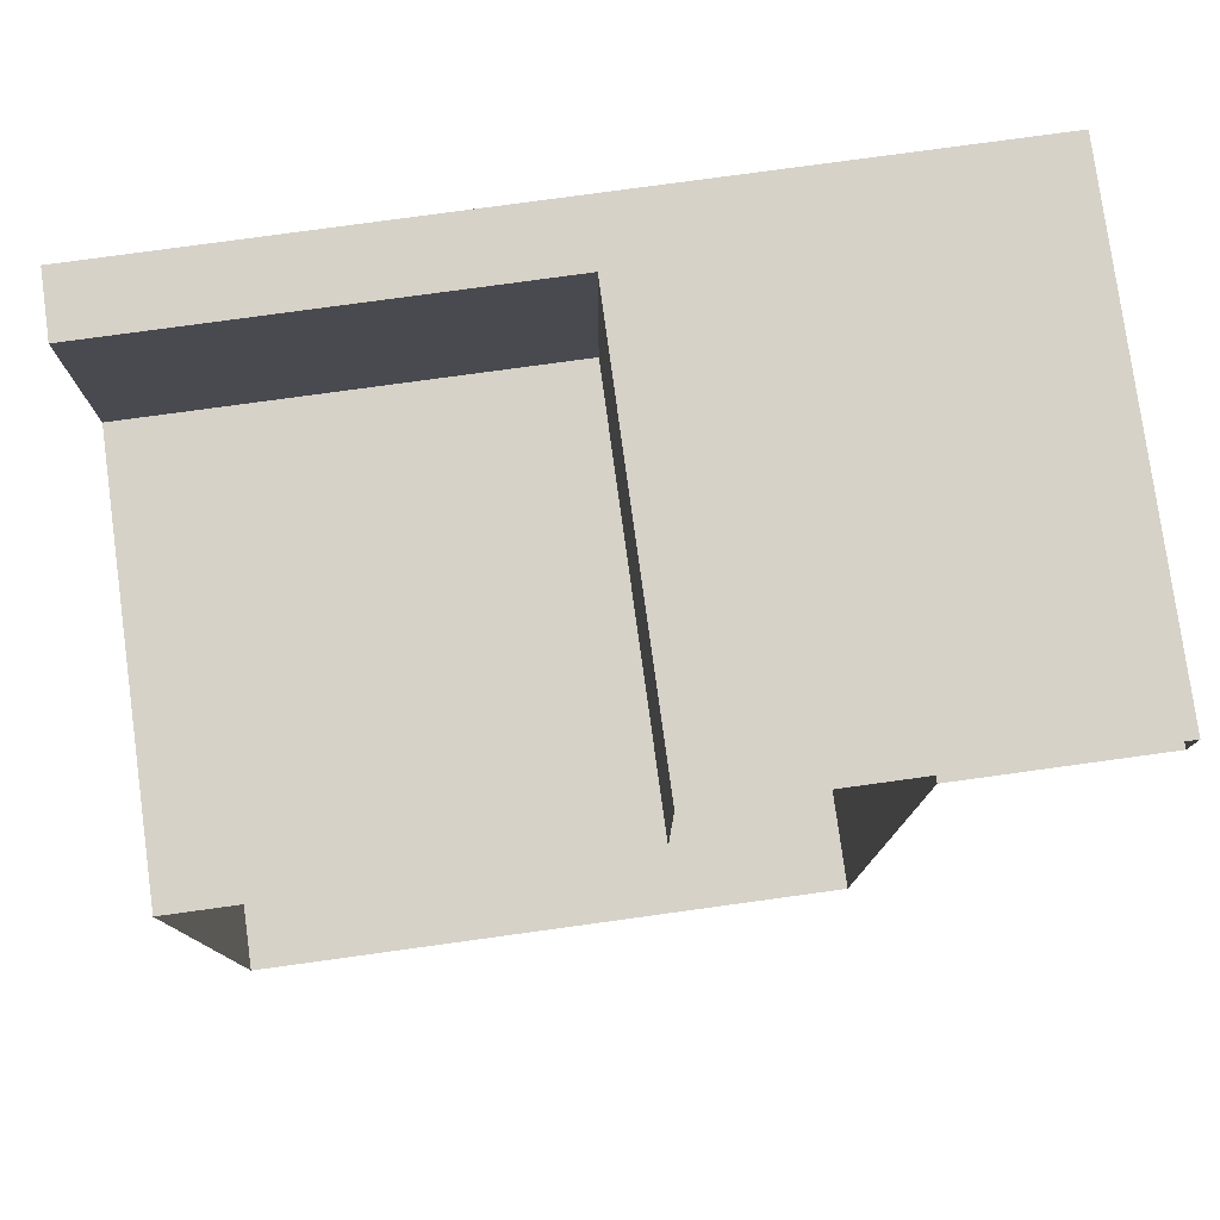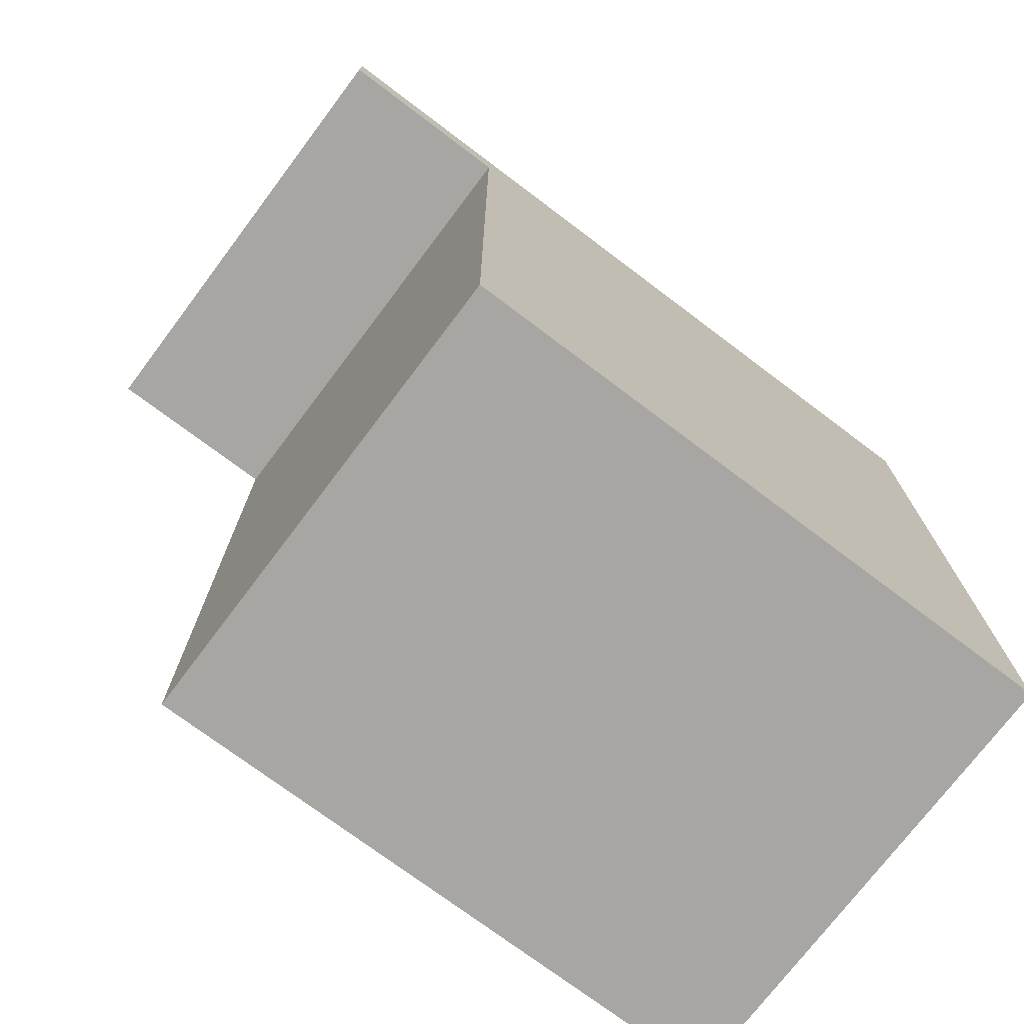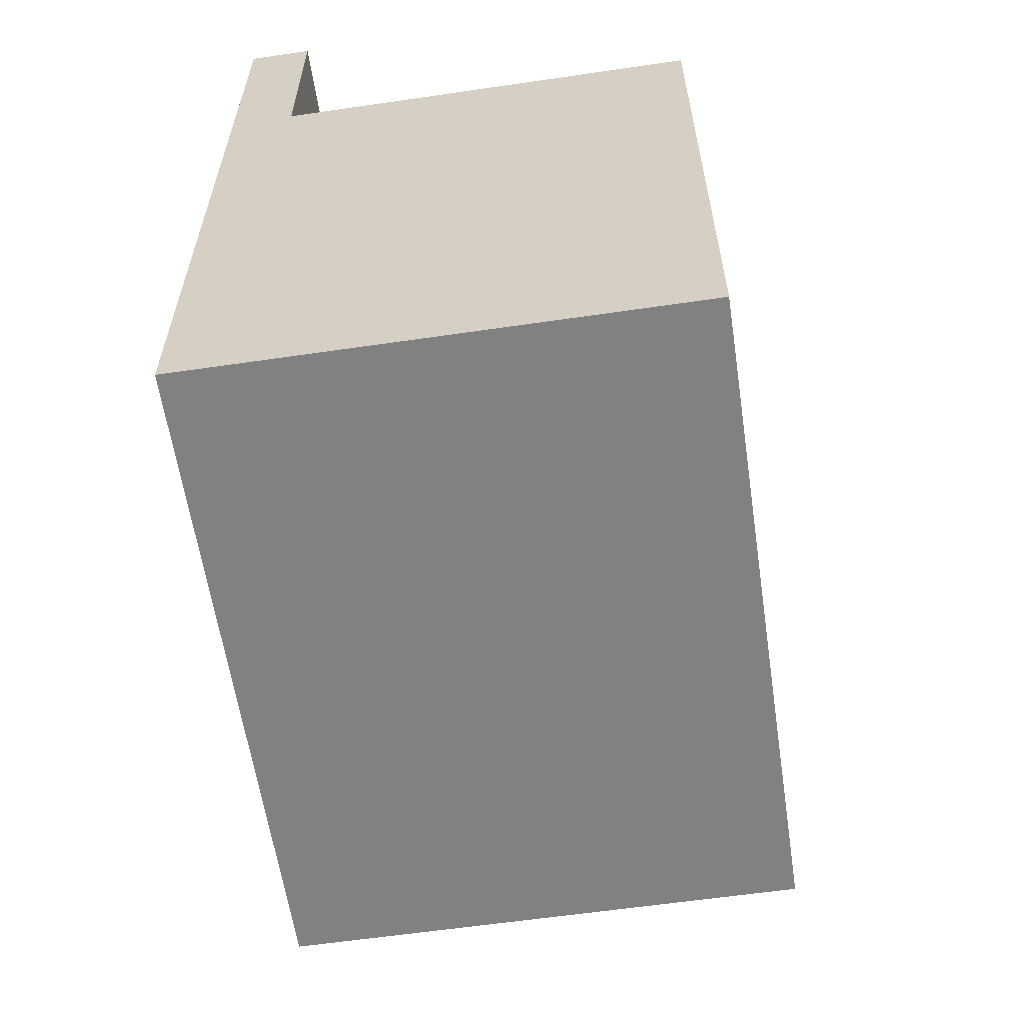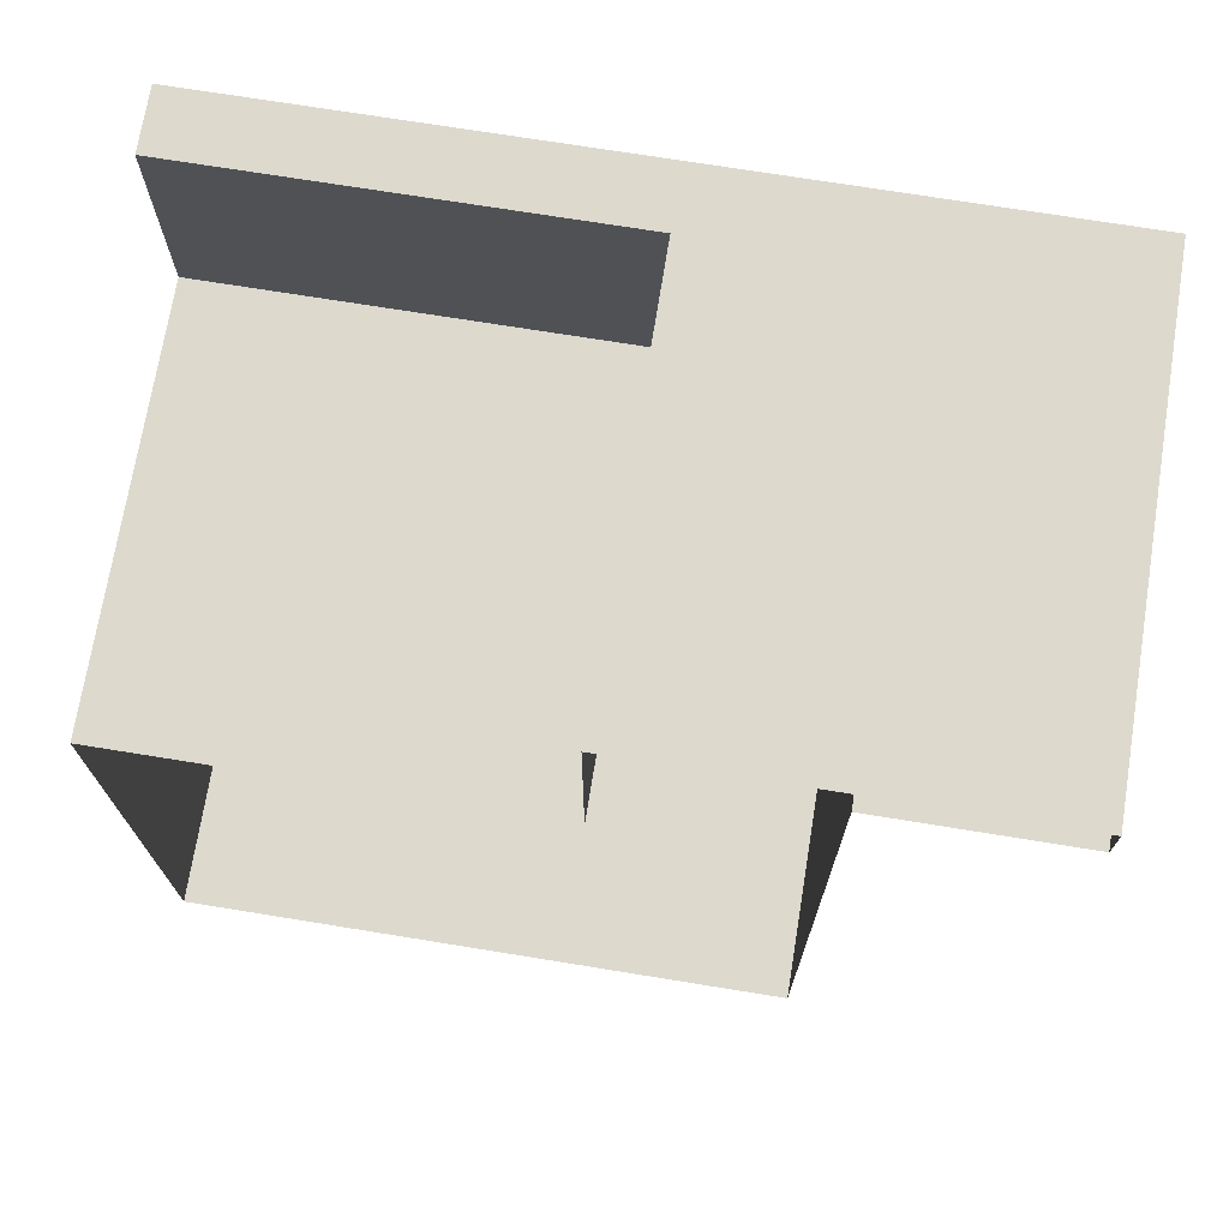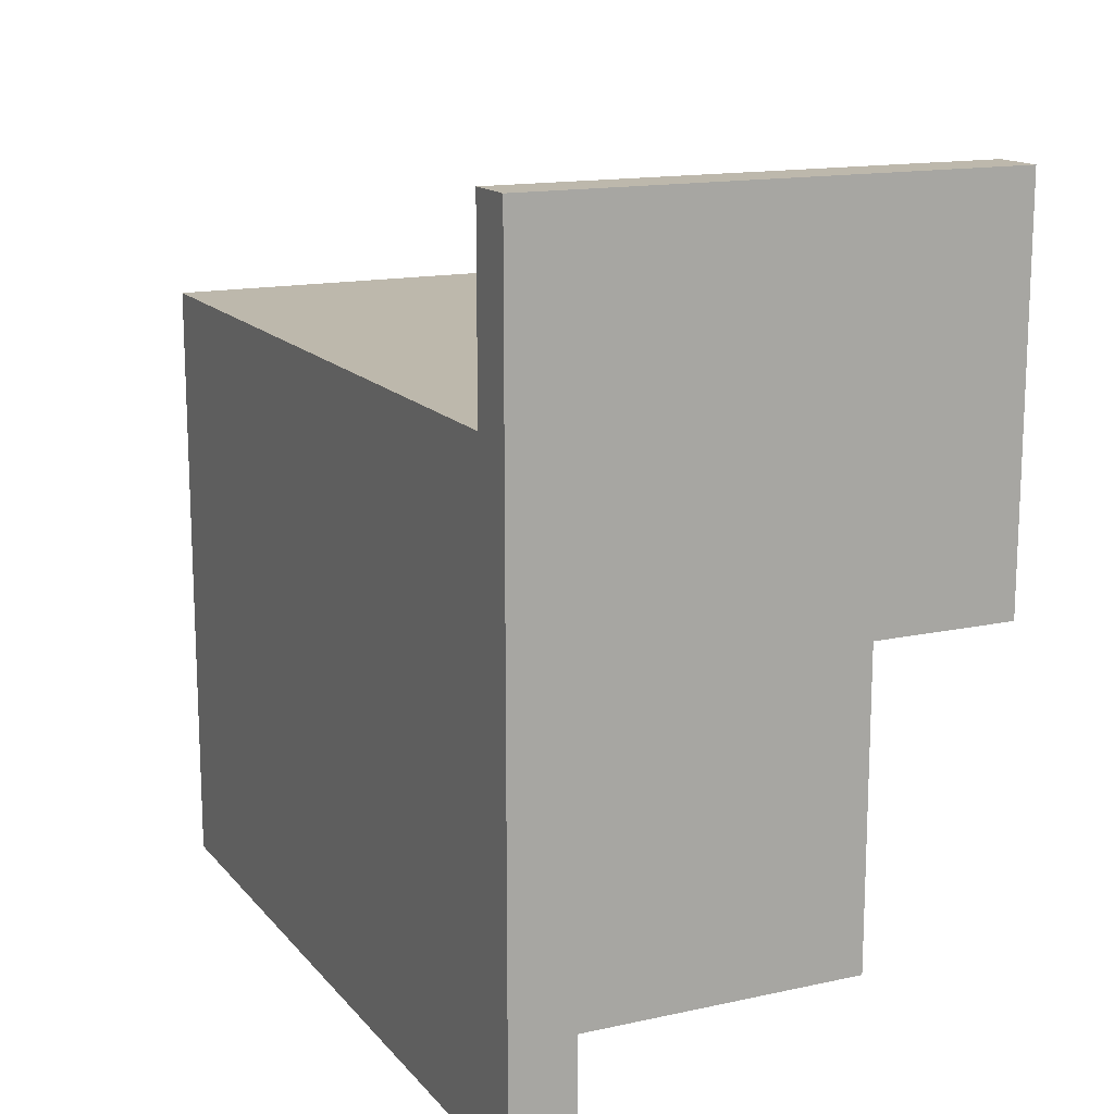
<metadata>
{"format":"obj","ext":"obj","renderer":"f3d","projection":"perspective","resolution":1024,"background":"white","views":[{"elev":78.3,"azim":-97.8,"up":"+Y"},{"elev":-74.0,"azim":53.0,"up":"+Y"},{"elev":-60.5,"azim":-171.5,"up":"+Y"},{"elev":71.9,"azim":-80.8,"up":"+Y"},{"elev":14.8,"azim":154.7,"up":"+Z"}]}
</metadata>
<code>
v -0.3554 0.5379 0.02184
v -0.3554 0.2858 0.02184
v 0.2623 0.2858 0.02184
v 0.2623 0.5379 0.02184
v 0.2623 0.6128 0.02184
v 0.2623 0.6128 0.6
v 0.2623 0.6128 0.3187
v 0.3554 0.6128 0.3187
v 0.3554 0.6128 0.6
v 0.3554 0.5379 0.3187
v 0.2623 0.5379 0.3187
v 0.2623 0.5379 0.6
v 0.3554 0.5379 0.6
v 0.3554 0.2858 0.3187
v 0.2623 0.2858 0.3187
v 0.3554 -0.6128 0.3187
v 0.3554 -0.6128 0.02184
v 0.2623 -0.6128 0.02184
v 0.2623 -0.6128 0.3187
v -0.3554 0.6128 0.02184
v -0.3554 -0.6128 0.02184
v -0.3554 -0.6128 0.3187
v -0.3554 0.2858 0.3187
v -0.3554 0.5379 0.3187
v -0.3554 0.5379 0.6
v -0.3554 0.6128 0.6
v -0.3554 0.6128 0.3187
v 0.3554 0.6128 0.02184
v 0.3554 0.5379 0.02184
v 0.3554 0.2858 0.02184
v 0.2623 0.6128 -0.6
v 0.2623 0.5379 -0.6
v 0.2623 0.2858 -0.6
v -0.3554 0.2858 -0.6
v 0.2623 -0.6128 -0.6
v 0.3554 -0.6128 -0.6
v -0.3554 -0.6128 -0.6
v 0.3554 0.6128 -0.6
v 0.3554 0.5379 -0.6
v 0.3554 0.2858 -0.6
v -0.3554 0.5469 0.02184
v 0.2623 0.5469 0.02184
v 0.2623 0.5469 -0.6
v 0.3554 0.5469 -0.6
v 0.3554 0.5469 0.02184
v 0.3554 0.5469 0.3187
v 0.3554 0.5469 0.6
v 0.2623 0.5469 0.6
v -0.3554 0.5469 0.6
v -0.3554 0.6011 0.02184
v 0.2623 0.6011 0.02184
v 0.2623 0.6011 -0.6
v 0.3554 0.6011 -0.6
v 0.3554 0.6011 0.02184
v 0.3554 0.6011 0.3187
v 0.3554 0.6011 0.6
v 0.2623 0.6011 0.6
v -0.3554 0.6011 0.6
v -0.3554 0.5256 0.3187
v 0.2623 0.5256 0.3187
v 0.3554 0.5256 0.3187
v 0.3554 0.5256 0.02184
v 0.3554 0.5256 -0.6
v 0.2623 0.5256 -0.6
v 0.2623 0.5256 0.02184
v -0.3554 0.5256 0.02184
v -0.3554 0.6128 0.5803
v 0.2623 0.6128 0.5803
v 0.3554 0.6128 0.5803
v 0.3554 0.6011 0.5803
v 0.3554 0.5469 0.5803
v 0.3554 0.5379 0.5803
v 0.2623 0.5379 0.5803
v -0.3554 0.5379 0.5803
v 0.3478 0.6128 0.6
v 0.3478 0.6011 0.6
v 0.3478 0.5469 0.6
v 0.3478 0.5379 0.6
v 0.3478 0.5379 0.5803
v 0.3478 0.5379 0.3187
v 0.3478 0.5256 0.3187
v 0.3478 0.2858 0.3187
v 0.3478 -0.6128 0.3187
v 0.3478 -0.6128 0.02184
v 0.3478 -0.6128 -0.6
v 0.3478 0.2858 -0.6
v 0.3478 0.5256 -0.6
v 0.3478 0.5379 -0.6
v 0.3478 0.5469 -0.6
v 0.3478 0.6011 -0.6
v 0.3478 0.6128 -0.6
v 0.3478 0.6128 0.02184
v 0.3478 0.6128 0.3187
v 0.3478 0.6128 0.5803
v 0.2752 0.6128 0.6
v 0.2752 0.6011 0.6
v 0.2752 0.5469 0.6
v 0.2752 0.5379 0.6
v 0.2752 0.5379 0.5803
v 0.2752 0.5379 0.3187
v 0.2752 0.5256 0.3187
v 0.2752 0.2858 0.3187
v 0.2752 -0.6128 0.3187
v 0.2752 -0.6128 0.02184
v 0.2752 -0.6128 -0.6
v 0.2752 0.2858 -0.6
v 0.2752 0.5256 -0.6
v 0.2752 0.5379 -0.6
v 0.2752 0.5469 -0.6
v 0.2752 0.6011 -0.6
v 0.2752 0.6128 -0.6
v 0.2752 0.6128 0.02184
v 0.2752 0.6128 0.3187
v 0.2752 0.6128 0.5803
v 0.2477 0.6128 0.6
v 0.2477 0.6011 0.6
v 0.2477 0.5469 0.6
v 0.2477 0.5379 0.6
v 0.2477 0.5379 0.5803
v 0.2477 0.5379 0.3187
v 0.2477 0.5256 0.3187
v 0.2477 0.2858 0.3187
v 0.2477 -0.6128 0.3187
v 0.2477 -0.6128 0.02184
v 0.2477 -0.6128 -0.6
v 0.2477 0.2858 -0.6
v 0.2477 0.2858 0.02184
v 0.2477 0.5256 0.02184
v 0.2477 0.5379 0.02184
v 0.2477 0.5469 0.02184
v 0.2477 0.6011 0.02184
v 0.2477 0.6128 0.02184
v 0.2477 0.6128 0.3187
v 0.2477 0.6128 0.5803
v -0.3465 0.6128 0.6
v -0.3465 0.6011 0.6
v -0.3465 0.5469 0.6
v -0.3465 0.5379 0.6
v -0.3465 0.5379 0.5803
v -0.3465 0.5379 0.3187
v -0.3465 0.5256 0.3187
v -0.3465 0.2858 0.3187
v -0.3465 -0.6128 0.3187
v -0.3465 -0.6128 0.02184
v -0.3465 -0.6128 -0.6
v -0.3465 0.2858 -0.6
v -0.3465 0.2858 0.02184
v -0.3465 0.5256 0.02184
v -0.3465 0.5379 0.02184
v -0.3465 0.5469 0.02184
v -0.3465 0.6011 0.02184
v -0.3465 0.6128 0.02184
v -0.3465 0.6128 0.3187
v -0.3465 0.6128 0.5803
v -0.3554 0.3001 0.02184
v -0.3465 0.3001 0.02184
v 0.2477 0.3001 0.02184
v 0.2623 0.3001 0.02184
v 0.2623 0.3001 -0.6
v 0.2752 0.3001 -0.6
v 0.3478 0.3001 -0.6
v 0.3554 0.3001 -0.6
v 0.3554 0.3001 0.02184
v 0.3554 0.3001 0.3187
v 0.3478 0.3001 0.3187
v 0.2752 0.3001 0.3187
v 0.2623 0.3001 0.3187
v 0.2477 0.3001 0.3187
v -0.3465 0.3001 0.3187
v -0.3554 0.3001 0.3187
v -0.3554 0.2727 0.3187
v -0.3465 0.2727 0.3187
v 0.2477 0.2727 0.3187
v 0.2623 0.2727 0.3187
v 0.2752 0.2727 0.3187
v 0.3478 0.2727 0.3187
v 0.3554 0.2727 0.3187
v 0.3554 0.2727 0.02184
v 0.3554 0.2727 -0.6
v 0.3478 0.2727 -0.6
v 0.2752 0.2727 -0.6
v 0.2623 0.2727 -0.6
v 0.2477 0.2727 -0.6
v -0.3465 0.2727 -0.6
v -0.3554 0.2727 -0.6
v -0.3554 0.2858 -0.5856
v -0.3465 0.2858 -0.5856
v 0.2477 0.2858 -0.5856
v 0.2623 0.2858 -0.5856
v 0.2623 0.3001 -0.5856
v 0.2623 0.5256 -0.5856
v 0.2623 0.5379 -0.5856
v 0.2623 0.5469 -0.5856
v 0.2623 0.6011 -0.5856
v 0.2623 0.6128 -0.5856
v 0.2752 0.6128 -0.5856
v 0.3478 0.6128 -0.5856
v 0.3554 0.6128 -0.5856
v 0.3554 0.6011 -0.5856
v 0.3554 0.5469 -0.5856
v 0.3554 0.5379 -0.5856
v 0.3554 0.5256 -0.5856
v 0.3554 0.3001 -0.5856
v 0.3554 0.2858 -0.5856
v 0.3554 0.2727 -0.5856
v 0.3554 -0.6128 -0.5856
v 0.3478 -0.6128 -0.5856
v 0.2752 -0.6128 -0.5856
v 0.2623 -0.6128 -0.5856
v 0.2477 -0.6128 -0.5856
v -0.3465 -0.6128 -0.5856
v -0.3554 -0.6128 -0.5856
v -0.3554 0.2858 0.01259
v -0.3465 0.2858 0.01259
v 0.2477 0.2858 0.01259
v 0.2623 0.2858 0.01259
v 0.2623 0.3001 0.01259
v 0.2623 0.5256 0.01259
v 0.2623 0.5379 0.01259
v 0.2623 0.5469 0.01259
v 0.2623 0.6011 0.01259
v 0.2623 0.6128 0.01259
v 0.2752 0.6128 0.01259
v 0.3478 0.6128 0.01259
v 0.3554 0.6128 0.01259
v 0.3554 0.6011 0.01259
v 0.3554 0.5469 0.01259
v 0.3554 0.5379 0.01259
v 0.3554 0.5256 0.01259
v 0.3554 0.3001 0.01259
v 0.3554 0.2858 0.01259
v 0.3554 0.2727 0.01259
v 0.3554 -0.6128 0.01259
v 0.3478 -0.6128 0.01259
v 0.2752 -0.6128 0.01259
v 0.2623 -0.6128 0.01259
v 0.2477 -0.6128 0.01259
v -0.3465 -0.6128 0.01259
v -0.3554 -0.6128 0.01259
v -0.3554 0.6128 0.3289
v -0.3465 0.6128 0.3289
v 0.2477 0.6128 0.3289
v 0.2623 0.6128 0.3289
v 0.2752 0.6128 0.3289
v 0.3478 0.6128 0.3289
v 0.3554 0.6128 0.3289
v 0.3554 0.6011 0.3289
v 0.3554 0.5469 0.3289
v 0.3554 0.5379 0.3289
v 0.3478 0.5379 0.3289
v 0.2752 0.5379 0.3289
v 0.2623 0.5379 0.3289
v 0.2477 0.5379 0.3289
v -0.3465 0.5379 0.3289
v -0.3554 0.5379 0.3289
v -0.3554 0.6128 0.3113
v -0.3465 0.6128 0.3113
v 0.2477 0.6128 0.3113
v 0.2623 0.6128 0.3113
v 0.2752 0.6128 0.3113
v 0.3478 0.6128 0.3113
v 0.3554 0.6128 0.3113
v 0.3554 0.6011 0.3113
v 0.3554 0.5469 0.3113
v 0.3554 0.5379 0.3113
v 0.3554 0.5256 0.3113
v 0.3554 0.3001 0.3113
v 0.3554 0.2858 0.3113
v 0.3554 0.2727 0.3113
v 0.3554 -0.6128 0.3113
v 0.3478 -0.6128 0.3113
v 0.2752 -0.6128 0.3113
v 0.2623 -0.6128 0.3113
v 0.2477 -0.6128 0.3113
v -0.3465 -0.6128 0.3113
v -0.3554 -0.6128 0.3113
v -0.3554 -0.5984 0.3187
v -0.3465 -0.5984 0.3187
v 0.2477 -0.5984 0.3187
v 0.2623 -0.5984 0.3187
v 0.2752 -0.5984 0.3187
v 0.3478 -0.5984 0.3187
v 0.3554 -0.5984 0.3187
v 0.3554 -0.5984 0.3113
v 0.3554 -0.5984 0.02184
v 0.3554 -0.5984 0.01259
v 0.3554 -0.5984 -0.5856
v 0.3554 -0.5984 -0.6
v 0.3478 -0.5984 -0.6
v 0.2752 -0.5984 -0.6
v 0.2623 -0.5984 -0.6
v 0.2477 -0.5984 -0.6
v -0.3465 -0.5984 -0.6
v -0.3554 -0.5984 -0.6
f 129 4 65 128
f 43 32 192 193
f 33 126 188 189
f 245 246 8 93
f 10 249 250 80
f 13 47 77 78
f 61 10 80 81
f 270 271 84 17
f 130 42 4 129
f 32 64 191 192
f 273 274 124 18
f 11 120 121 60
f 252 253 120 11
f 48 117 118 12
f 242 243 7 133
f 92 261 262 28
f 5 132 258 259
f 207 85 36 206
f 210 125 35 209
f 197 198 38 91
f 248 249 10 46
f 264 265 29 45
f 200 201 39 44
f 265 266 62 29
f 201 202 63 39
f 204 205 179 40
f 268 269 178 30
f 177 14 82 176
f 122 173 174 15
f 89 44 39 88
f 88 39 63 87
f 126 33 182 183
f 86 40 179 180
f 131 51 42 130
f 52 43 193 194
f 90 53 44 89
f 199 200 44 53
f 263 264 45 54
f 247 248 46 55
f 77 47 56 76
f 57 116 117 48
f 132 5 51 131
f 31 52 194 195
f 91 38 53 90
f 198 199 53 38
f 262 263 54 28
f 246 247 55 8
f 76 56 9 75
f 6 115 116 57
f 167 168 122 15
f 14 164 165 82
f 163 267 268 30
f 162 203 204 40
f 161 162 40 86
f 190 159 33 189
f 157 158 3 127
f 134 115 6 68
f 94 75 9 69
f 9 56 70 69
f 56 47 71 70
f 47 13 72 71
f 79 72 13 78
f 12 118 119 73
f 96 76 75 95
f 97 77 76 96
f 78 77 97 98
f 99 79 78 98
f 80 250 251 100
f 81 80 100 101
f 82 165 166 102
f 176 82 102 175
f 84 271 272 104
f 208 105 85 207
f 106 86 180 181
f 160 161 86 106
f 108 88 87 107
f 109 89 88 108
f 110 90 89 109
f 111 91 90 110
f 196 197 91 111
f 112 260 261 92
f 244 245 93 113
f 114 95 75 94
f 57 96 95 6
f 48 97 96 57
f 98 97 48 12
f 73 99 98 12
f 100 251 252 11
f 101 100 11 60
f 102 166 167 15
f 175 102 15 174
f 104 272 273 18
f 209 35 105 208
f 33 106 181 182
f 159 160 106 33
f 32 108 107 64
f 43 109 108 32
f 52 110 109 43
f 31 111 110 52
f 195 196 111 31
f 5 259 260 112
f 243 244 113 7
f 6 95 114 68
f 115 135 136 116
f 117 116 136 137
f 118 117 137 138
f 119 118 138 139
f 120 253 254 140
f 121 120 140 141
f 122 168 169 142
f 142 172 173 122
f 124 274 275 144
f 211 145 125 210
f 146 126 183 184
f 188 126 146 187
f 156 157 127 147
f 149 129 128 148
f 150 130 129 149
f 151 131 130 150
f 152 132 131 151
f 258 132 152 257
f 241 242 133 153
f 154 135 115 134
f 135 26 58 136
f 137 136 58 49
f 138 137 49 25
f 139 138 25 74
f 140 254 255 24
f 141 140 24 59
f 142 169 170 23
f 23 171 172 142
f 144 275 276 21
f 212 37 145 211
f 34 146 184 185
f 187 146 34 186
f 155 156 147 2
f 1 149 148 66
f 41 150 149 1
f 50 151 150 41
f 20 152 151 50
f 257 152 20 256
f 240 241 153 27
f 26 135 154 67
f 66 148 156 155
f 148 128 157 156
f 128 65 158 157
f 191 64 159 190
f 64 107 160 159
f 107 87 161 160
f 87 63 162 161
f 63 202 203 162
f 62 266 267 163
f 165 164 61 81
f 166 165 81 101
f 167 166 101 60
f 60 121 168 167
f 169 168 121 141
f 170 169 141 59
f 171 277 278 172
f 173 172 278 279
f 174 173 279 280
f 281 175 174 280
f 282 176 175 281
f 283 177 176 282
f 178 269 284 285
f 179 205 287 288
f 180 179 288 289
f 181 180 289 290
f 182 181 290 291
f 183 182 291 292
f 184 183 292 293
f 185 184 293 294
f 214 187 186 213
f 215 188 187 214
f 189 188 215 216
f 217 190 189 216
f 218 191 190 217
f 192 191 218 219
f 193 192 219 220
f 194 193 220 221
f 195 194 221 222
f 222 223 196 195
f 223 224 197 196
f 224 225 198 197
f 225 226 199 198
f 226 227 200 199
f 227 228 201 200
f 228 229 202 201
f 203 202 229 230
f 204 203 230 231
f 231 232 205 204
f 287 205 232 286
f 234 207 206 233
f 235 208 207 234
f 236 209 208 235
f 237 210 209 236
f 238 211 210 237
f 239 212 211 238
f 147 214 213 2
f 127 215 214 147
f 216 215 127 3
f 158 217 216 3
f 65 218 217 158
f 219 218 65 4
f 220 219 4 42
f 221 220 42 51
f 222 221 51 5
f 5 112 223 222
f 112 92 224 223
f 92 28 225 224
f 28 54 226 225
f 54 45 227 226
f 45 29 228 227
f 29 62 229 228
f 230 229 62 163
f 231 230 163 30
f 30 178 232 231
f 286 232 178 285
f 84 234 233 17
f 104 235 234 84
f 18 236 235 104
f 124 237 236 18
f 144 238 237 124
f 21 239 238 144
f 67 154 241 240
f 154 134 242 241
f 134 68 243 242
f 68 114 244 243
f 114 94 245 244
f 94 69 246 245
f 69 70 247 246
f 70 71 248 247
f 71 72 249 248
f 250 249 72 79
f 251 250 79 99
f 252 251 99 73
f 73 119 253 252
f 254 253 119 139
f 255 254 139 74
f 153 257 256 27
f 133 258 257 153
f 259 258 133 7
f 260 259 7 113
f 261 260 113 93
f 262 261 93 8
f 8 55 263 262
f 55 46 264 263
f 46 10 265 264
f 10 61 266 265
f 267 266 61 164
f 268 267 164 14
f 14 177 269 268
f 284 269 177 283
f 16 83 271 270
f 272 271 83 103
f 273 272 103 19
f 19 123 274 273
f 275 274 123 143
f 276 275 143 22
f 277 22 143 278
f 279 278 143 123
f 280 279 123 19
f 103 281 280 19
f 83 282 281 103
f 16 283 282 83
f 270 284 283 16
f 285 284 270 17
f 233 286 285 17
f 206 287 286 233
f 288 287 206 36
f 289 288 36 85
f 290 289 85 105
f 291 290 105 35
f 292 291 35 125
f 293 292 125 145
f 294 293 145 37

</code>
